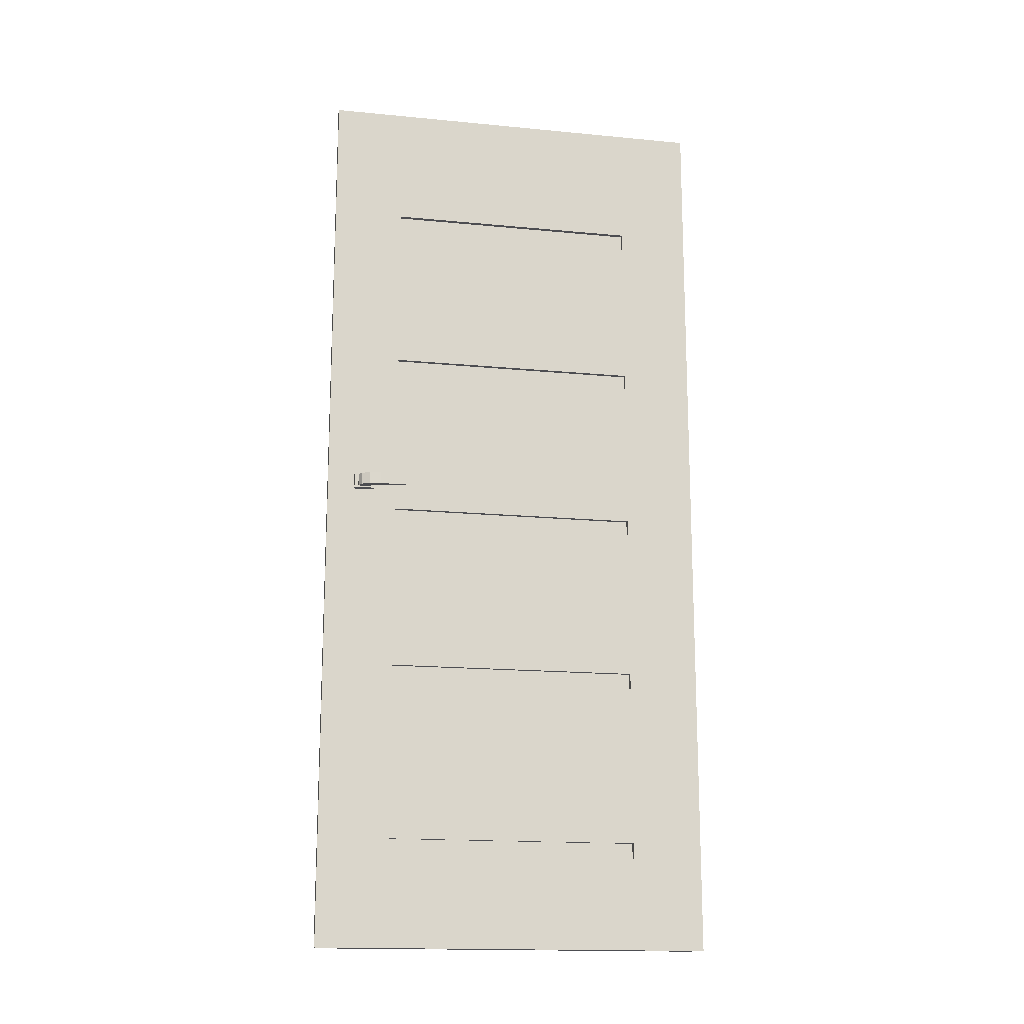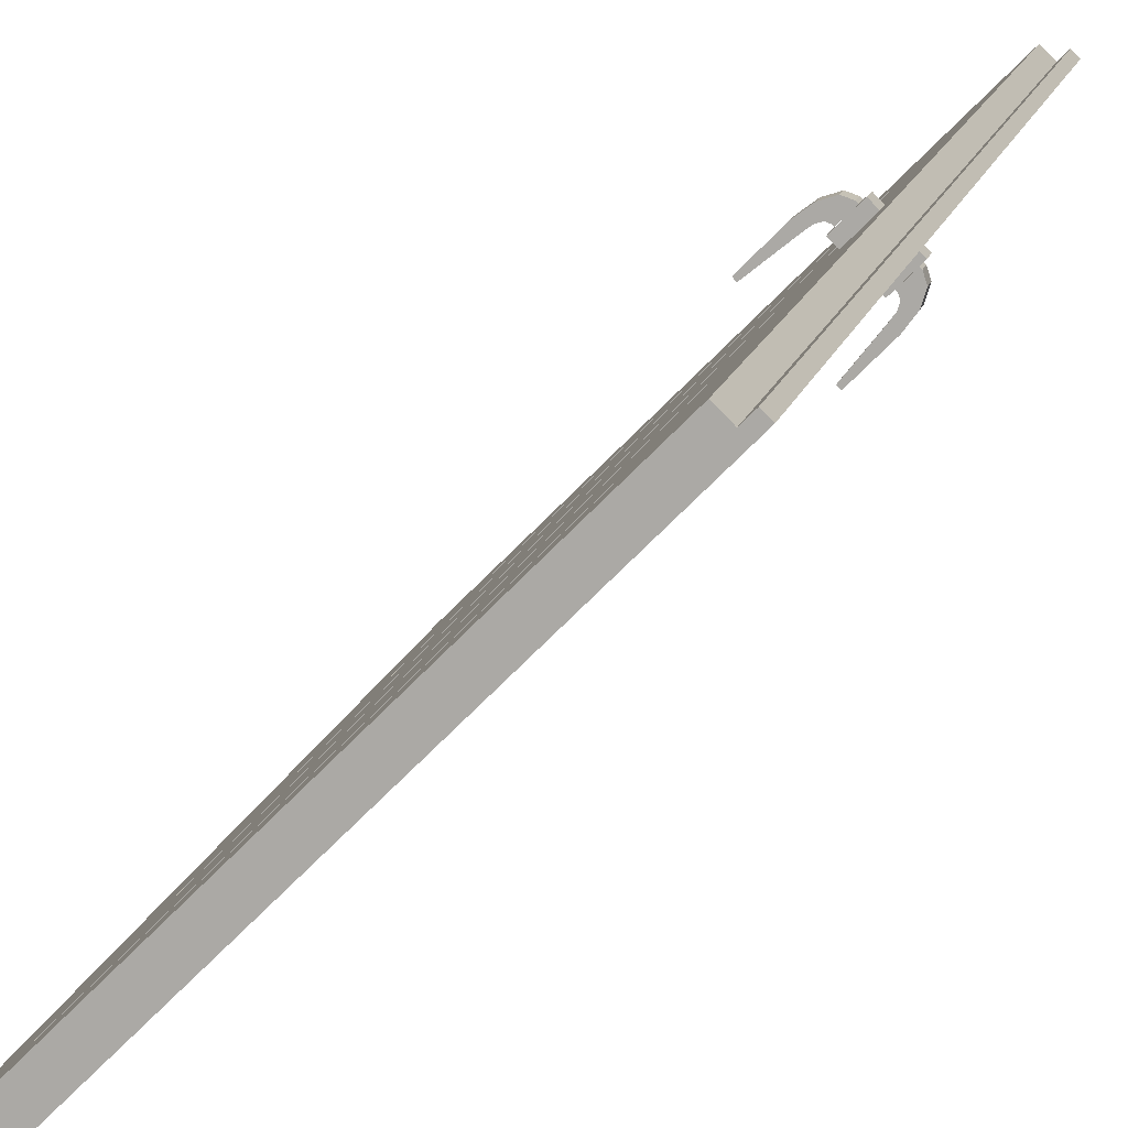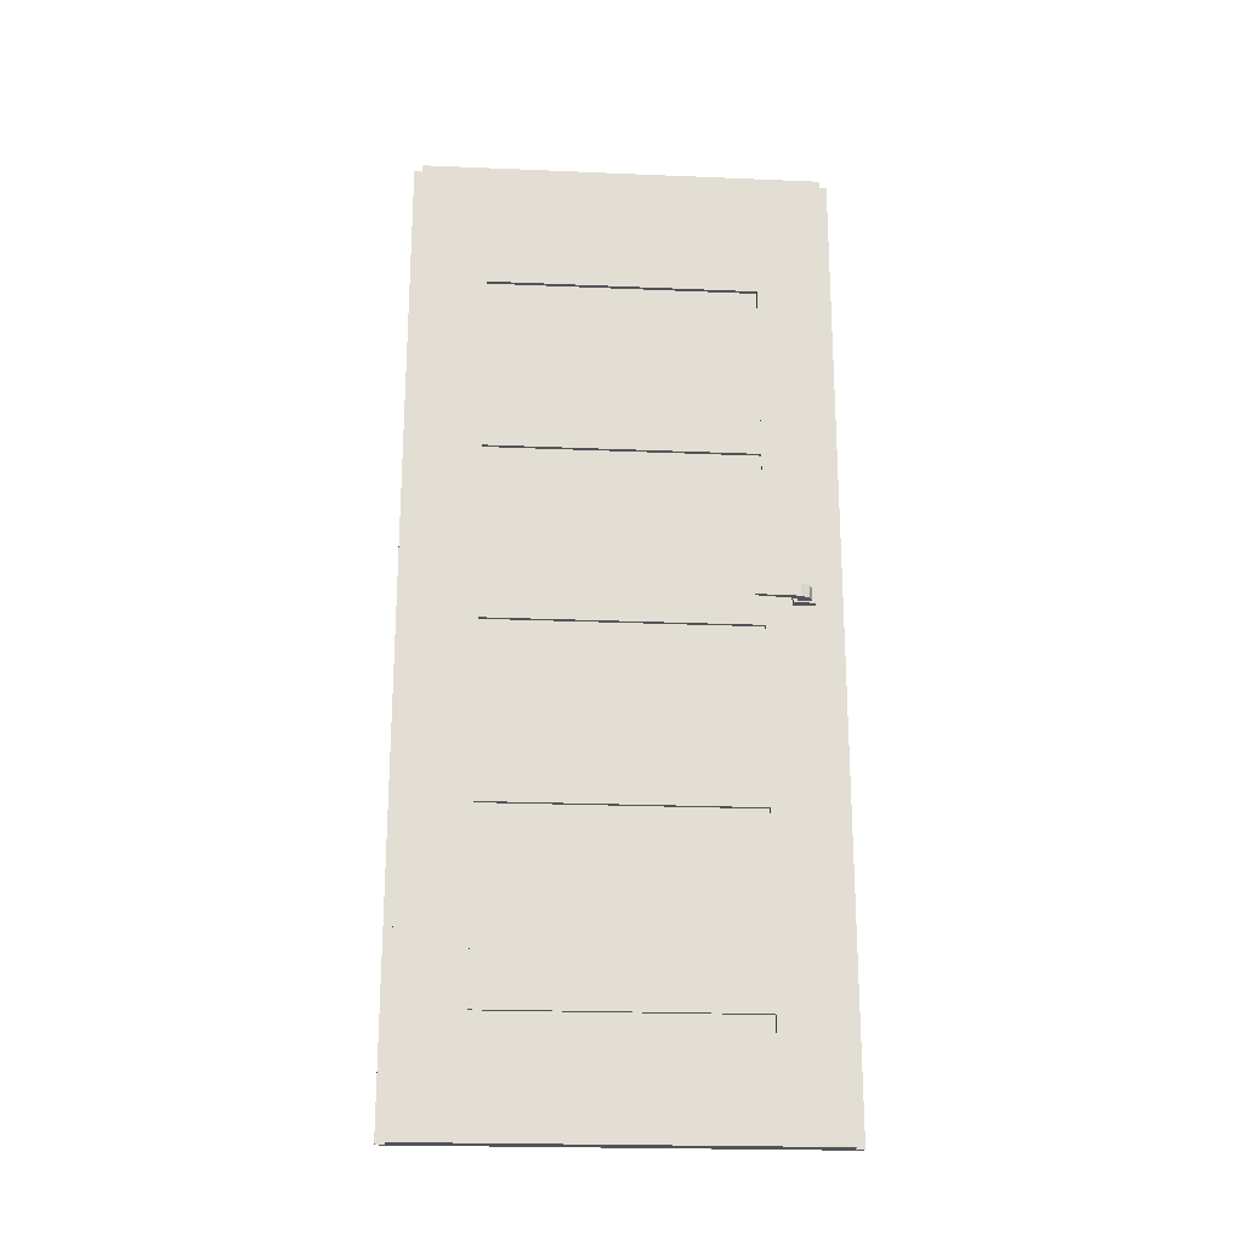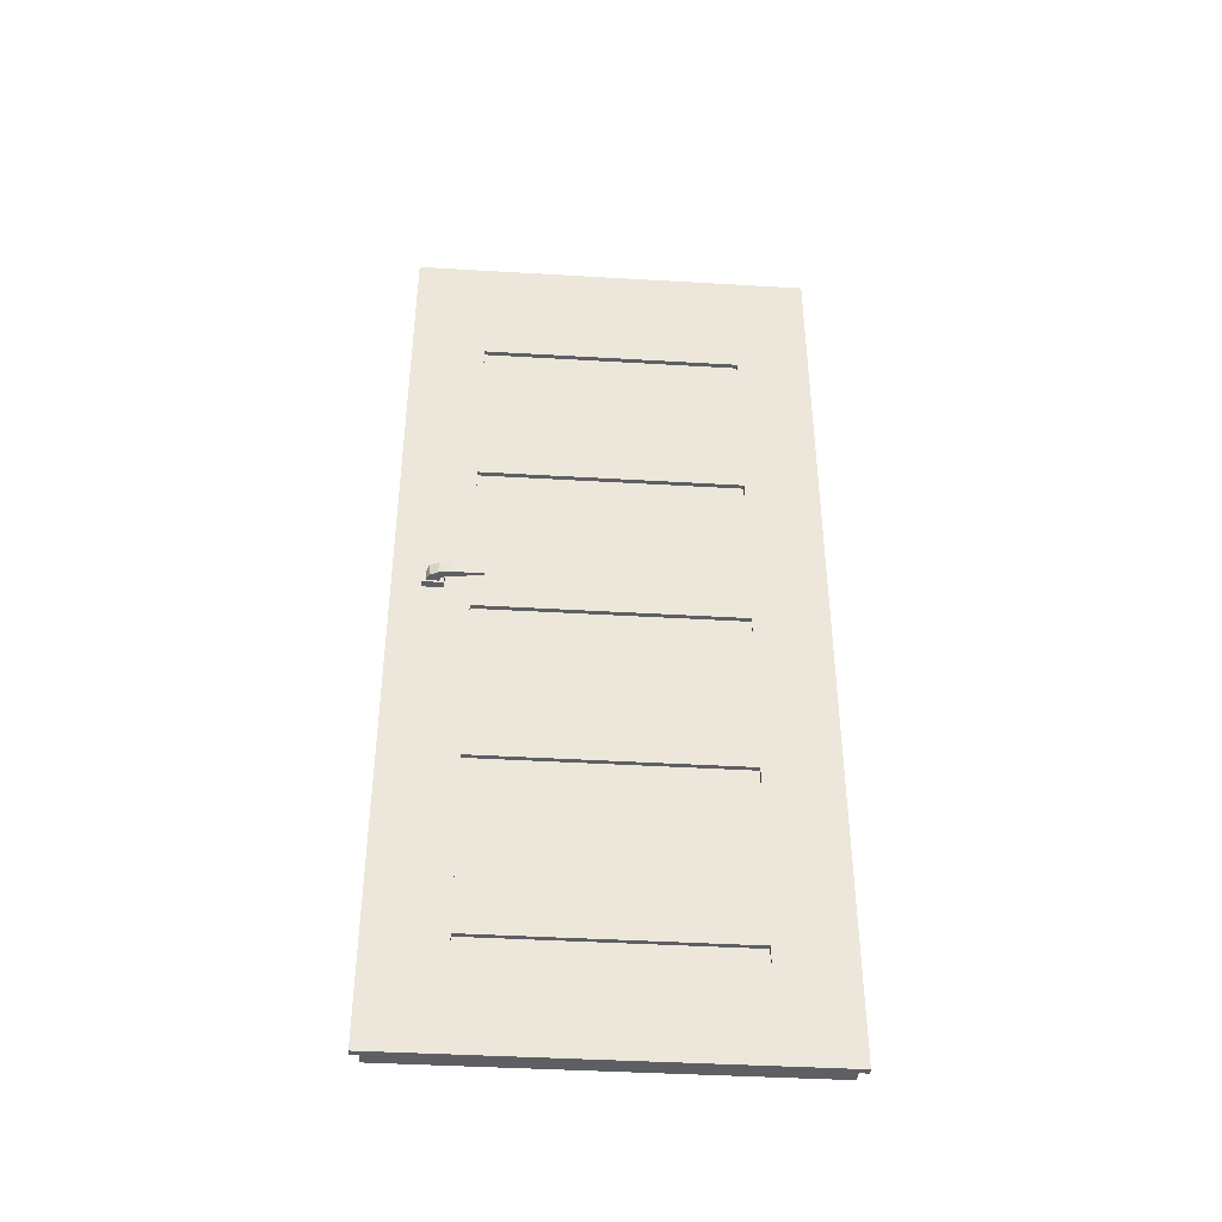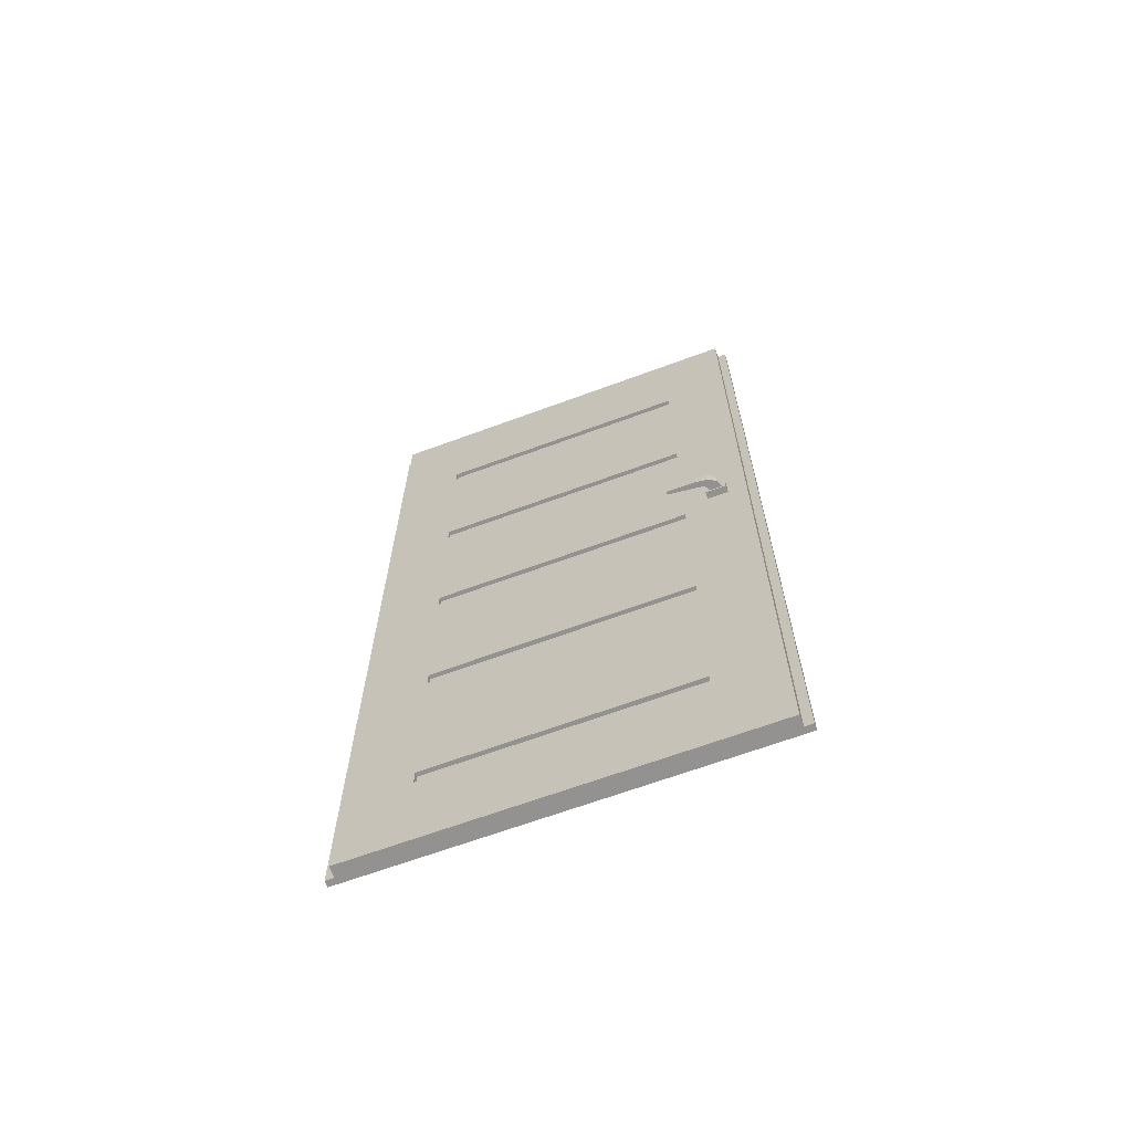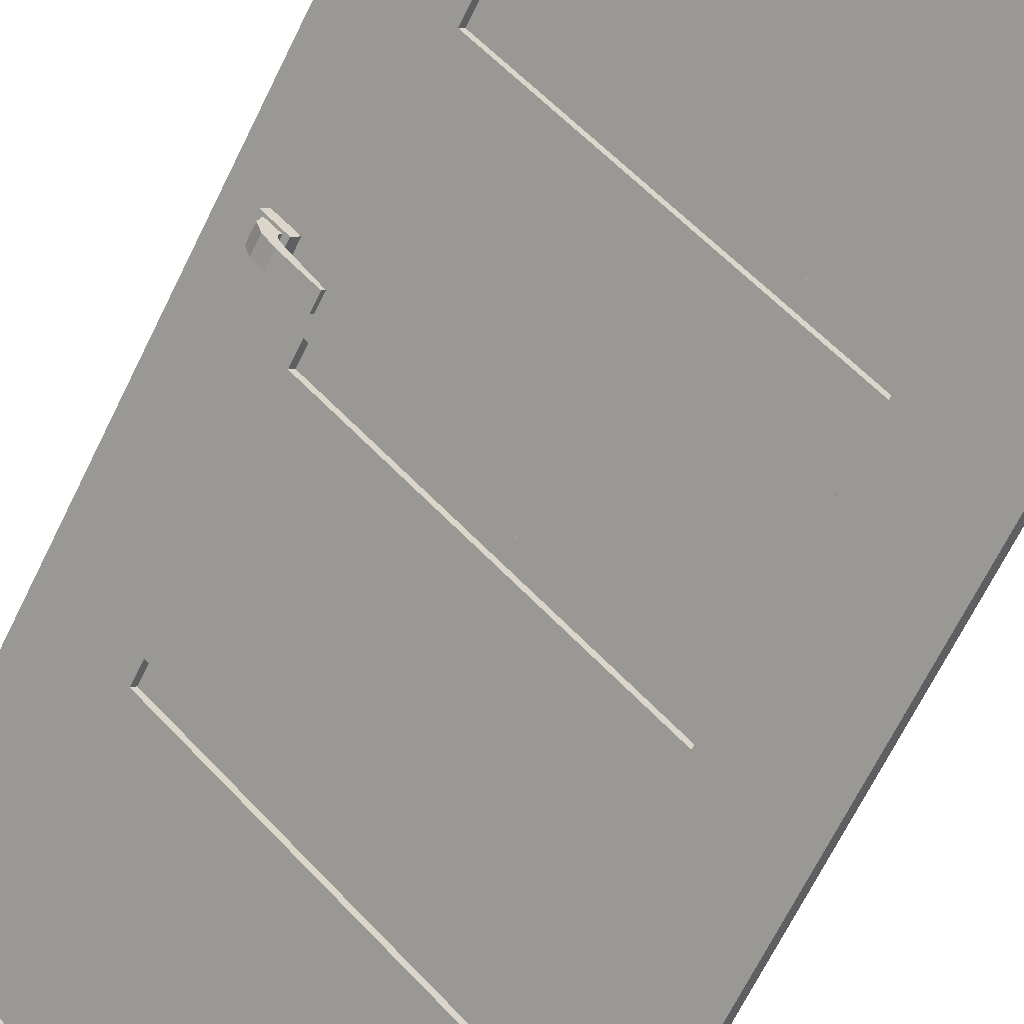
<metadata>
{"format":"obj","ext":"obj","renderer":"f3d","projection":"perspective","resolution":1024,"background":"white","views":[{"elev":-16.2,"azim":123.7,"up":"+Y"},{"elev":11.7,"azim":10.6,"up":"+Z"},{"elev":-21.9,"azim":-49.2,"up":"+Y"},{"elev":-41.3,"azim":130.9,"up":"+Y"},{"elev":-66.5,"azim":-24.7,"up":"+Y"},{"elev":-62.0,"azim":154.9,"up":"+Z"}]}
</metadata>
<code>
o door_wing.010_Cube.054
v -7.314 -1.411 0.3267
v -7.314 -1.28 0.3267
v -7.302 -1.411 0.3147
v -7.302 -1.28 0.3147
v -7.219 -1.411 0.4218
v -7.219 -1.28 0.4218
v -7.207 -1.411 0.4097
v -7.207 -1.28 0.4097
v -7.343 -1.411 0.3372
v -7.343 -1.28 0.3372
v -7.284 -1.411 0.4433
v -7.284 -1.28 0.4433
v -7.385 -1.411 0.3243
v -7.385 -1.28 0.3243
v -7.379 -1.411 0.413
v -7.379 -1.28 0.413
v -7.43 -1.411 0.2915
v -7.43 -1.28 0.2915
v -7.477 -1.411 0.339
v -7.477 -1.28 0.339
v -7.685 -1.411 0.08627
v -7.685 -1.28 0.08627
v -7.708 -1.28 0.1086
v -7.708 -1.411 0.1086
v -7.332 -1.427 0.2819
v -7.332 -1.264 0.2819
v -7.279 -1.427 0.229
v -7.279 -1.264 0.229
v -7.174 -1.427 0.4403
v -7.174 -1.264 0.4403
v -7.121 -1.427 0.3874
v -7.121 -1.264 0.3874
v -7.049 -1.411 0.06137
v -7.049 -1.28 0.06137
v -7.061 -1.411 0.07343
v -7.061 -1.28 0.07343
v -6.953 -1.411 0.1564
v -6.953 -1.28 0.1564
v -6.966 -1.411 0.1685
v -6.966 -1.28 0.1685
v -7.038 -1.411 0.03249
v -7.038 -1.28 0.03249
v -6.932 -1.411 0.09105
v -6.932 -1.28 0.09105
v -7.051 -1.411 -0.009922
v -7.051 -1.28 -0.009922
v -6.962 -1.411 -0.003554
v -6.962 -1.28 -0.003554
v -7.084 -1.411 -0.0545
v -7.084 -1.28 -0.0545
v -7.036 -1.411 -0.102
v -7.036 -1.28 -0.102
v -7.289 -1.411 -0.3101
v -7.289 -1.28 -0.3101
v -7.267 -1.28 -0.3325
v -7.267 -1.411 -0.3325
v -7.093 -1.427 0.04284
v -7.093 -1.264 0.04284
v -7.146 -1.427 0.09575
v -7.146 -1.264 0.09575
v -6.935 -1.427 0.2013
v -6.935 -1.264 0.2013
v -6.988 -1.427 0.2542
v -6.988 -1.264 0.2542
v -7.367 -5.409 -0.05333
v -7.367 -5.582 -0.05333
v -9.326 -5.409 -2.012
v -9.326 -5.582 -2.012
v -7.432 -5.409 0.01148
v -7.432 -5.582 0.01148
v -9.391 -5.409 -1.947
v -9.391 -5.582 -1.947
v -7.367 -3.474 -0.05333
v -7.367 -3.647 -0.05333
v -9.326 -3.474 -2.012
v -9.326 -3.647 -2.012
v -7.432 -3.474 0.01148
v -7.432 -3.647 0.01148
v -9.391 -3.474 -1.947
v -9.391 -3.647 -1.947
v -7.367 -1.641 -0.05333
v -7.367 -1.814 -0.05333
v -9.326 -1.641 -2.012
v -9.326 -1.814 -2.012
v -7.432 -1.641 0.01148
v -7.432 -1.814 0.01148
v -9.391 -1.641 -1.947
v -9.391 -1.814 -1.947
v -7.367 0.1925 -0.05333
v -7.367 0.01937 -0.05333
v -9.326 0.1925 -2.012
v -9.326 0.01937 -2.012
v -7.432 0.1925 0.01148
v -7.432 0.01937 0.01148
v -9.391 0.1925 -1.947
v -9.391 0.01937 -1.947
v -7.367 2.046 -0.05333
v -7.367 1.852 -0.05333
v -9.326 2.046 -2.012
v -9.326 1.852 -2.012
v -7.432 2.046 0.01148
v -7.432 1.852 0.01148
v -9.391 2.046 -1.947
v -9.391 1.852 -1.947
v -9.78 -6.58 -2.538
v -9.78 3.4 -2.538
v -9.913 -6.58 -2.405
v -9.913 3.4 -2.405
v -9.29 -6.58 -2.048
v -9.29 3.4 -2.048
v -9.423 -6.58 -1.915
v -9.423 3.4 -1.915
v -7.465 3.4 0.04389
v -7.465 -6.58 0.04389
v -7.331 3.4 -0.08934
v -7.331 -6.58 -0.08934
v -6.975 3.4 0.5336
v -6.975 -6.58 0.5336
v -6.842 3.4 0.4003
v -6.842 -6.58 0.4003
v -7.331 -6.58 -0.08934
v -9.29 -6.58 -2.048
v -7.465 -6.58 0.04389
v -9.423 -6.58 -1.915
v -7.331 -5.582 -0.08934
v -9.29 -5.582 -2.048
v -7.465 -5.582 0.04389
v -9.423 -5.582 -1.915
v -7.331 -5.409 -0.08934
v -9.29 -5.409 -2.048
v -7.465 -5.409 0.04389
v -9.423 -5.409 -1.915
v -7.331 -3.647 -0.08934
v -9.29 -3.647 -2.048
v -7.465 -3.647 0.04389
v -9.423 -3.647 -1.915
v -7.331 -3.474 -0.08934
v -9.29 -3.474 -2.048
v -7.465 -3.474 0.04389
v -9.423 -3.474 -1.915
v -7.331 -1.814 -0.08934
v -9.29 -1.814 -2.048
v -7.465 -1.814 0.04389
v -9.423 -1.814 -1.915
v -7.331 -1.641 -0.08934
v -9.29 -1.641 -2.048
v -7.465 -1.641 0.04389
v -9.423 -1.641 -1.915
v -7.331 0.01937 -0.08934
v -9.29 0.01937 -2.048
v -7.465 0.01937 0.04389
v -9.423 0.01937 -1.915
v -7.331 0.1925 -0.08934
v -9.29 0.1925 -2.048
v -7.465 0.1925 0.04389
v -9.423 0.1925 -1.915
v -7.331 1.852 -0.08934
v -9.29 1.852 -2.048
v -7.465 1.852 0.04389
v -9.423 1.852 -1.915
v -7.331 2.046 -0.08934
v -9.29 2.046 -2.048
v -7.465 2.046 0.04389
v -9.423 2.046 -1.915
v -7.331 3.4 -0.08934
v -9.29 3.4 -2.048
v -7.465 3.4 0.04389
v -9.423 3.4 -1.915
v -9.828 3.4 -2.489
v -9.828 -6.58 -2.489
v -9.339 3.4 -1.999
v -9.339 -6.58 -1.999
v -9.845 -6.58 -2.603
v -9.845 3.4 -2.603
v -9.893 -6.58 -2.554
v -9.893 3.4 -2.554
v -6.89 3.4 0.449
v -6.89 -6.58 0.449
v -7.38 3.4 -0.04073
v -7.38 -6.58 -0.04073
v -6.777 -6.58 0.4652
v -6.777 3.4 0.4652
v -6.825 -6.58 0.5138
v -6.825 3.4 0.5138
f 169 170 107 108
f 108 107 111 112
f 171 172 109 110
f 110 109 105 106
f 170 172 111 107
f 171 169 108 112
f 178 118 114 180
f 179 115 116 180
f 177 117 118 178
f 179 113 117 177
f 117 113 114 118
f 115 119 120 116
f 122 121 123 124
f 124 123 127 128
f 128 127 125 126
f 126 125 121 122
f 121 125 127 123
f 126 122 124 128
f 130 129 131 132
f 132 131 135 136
f 136 135 133 134
f 134 133 129 130
f 129 133 135 131
f 134 130 132 136
f 138 137 139 140
f 140 139 143 144
f 144 143 141 142
f 142 141 137 138
f 137 141 143 139
f 142 138 140 144
f 146 145 147 148
f 148 147 151 152
f 152 151 149 150
f 150 149 145 146
f 145 149 151 147
f 150 146 148 152
f 154 153 155 156
f 156 155 159 160
f 160 159 157 158
f 158 157 153 154
f 153 157 159 155
f 158 154 156 160
f 162 161 163 164
f 164 163 167 168
f 168 167 165 166
f 166 165 161 162
f 161 165 167 163
f 166 162 164 168
f 110 106 169 171
f 105 109 172 170
f 112 111 172 171
f 106 174 176 169
f 174 173 175 176
f 169 176 175 170
f 105 173 174 106
f 170 175 173 105
f 115 179 177 119
f 120 178 180 116
f 113 179 180 114
f 119 177 184 182
f 182 184 183 181
f 177 178 183 184
f 120 119 182 181
f 178 120 181 183
f 65 66 68 67
f 69 71 72 70
f 73 74 76 75
f 77 79 80 78
f 81 82 84 83
f 85 87 88 86
f 89 90 92 91
f 93 95 96 94
f 97 98 100 99
f 101 103 104 102
f 2 4 3 1
f 4 8 7 3
f 8 6 5 7
f 6 2 10 12
f 1 3 7 5
f 6 8 4 2
f 10 9 13 14
f 5 6 12 11
f 2 1 9 10
f 1 5 11 9
f 13 15 19 17
f 9 11 15 13
f 11 12 16 15
f 12 10 14 16
f 19 20 23 24
f 15 16 20 19
f 16 14 18 20
f 14 13 17 18
f 23 22 21 24
f 20 18 22 23
f 18 17 21 22
f 17 19 24 21
f 26 28 27 25
f 32 30 29 31
f 30 26 25 29
f 25 27 31 29
f 30 32 28 26
f 34 33 35 36
f 36 35 39 40
f 40 39 37 38
f 38 44 42 34
f 33 37 39 35
f 38 34 36 40
f 42 46 45 41
f 37 43 44 38
f 34 42 41 33
f 33 41 43 37
f 45 49 51 47
f 41 45 47 43
f 43 47 48 44
f 44 48 46 42
f 51 56 55 52
f 47 51 52 48
f 48 52 50 46
f 46 50 49 45
f 55 56 53 54
f 52 55 54 50
f 50 54 53 49
f 49 53 56 51
f 58 57 59 60
f 64 63 61 62
f 62 61 57 58
f 57 61 63 59
f 62 58 60 64

</code>
